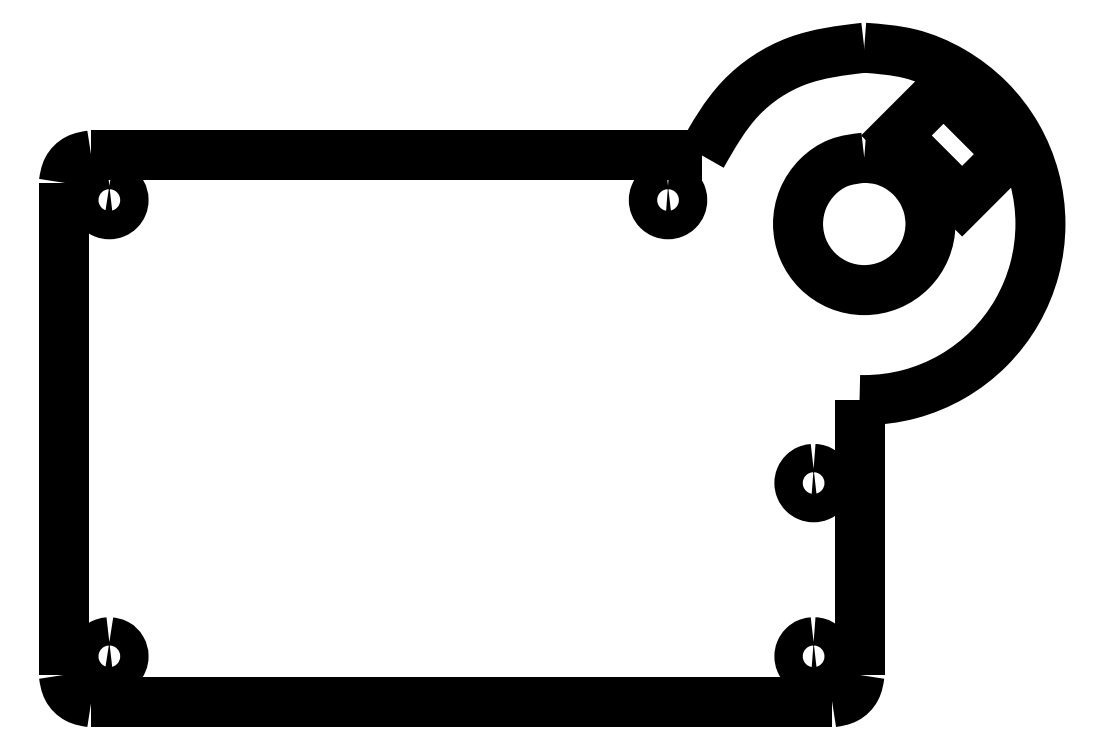
<metadata>
{"format":"dxf","ext":"dxf","renderer":"ezdxf+matplotlib","layout":"modelspace","background":"white","min_lineweight":24,"dpi":150}
</metadata>
<code>
0
SECTION
2
ENTITIES
0
SPLINE
8
Layer_1
70
0
71
3
72
10
73
6
74
4
40
0
40
0
40
0
40
0
40
4.698
40
9.313
40
14.01
40
14.01
40
14.01
40
14.01
10
84.15
20
225.8
30
0
10
82.58
20
225.7
30
0
10
79.46
20
225.3
30
0
10
75.38
20
222.6
30
0
10
73.84
20
219.9
30
0
10
73.06
20
218.5
30
0
11
84.15
21
225.8
31
0
11
79.54
21
224.9
31
0
11
75.69
21
222.4
31
0
11
73.06
21
218.5
31
0
0
LWPOLYLINE
8
Layer_1
90
2
70
0
10
73.06
20
218.5
30
0
10
31.34
20
218.5
30
0
0
SPLINE
8
Layer_1
70
0
71
3
72
10
73
6
74
4
40
0
40
0
40
0
40
0
40
0.9778
40
1.925
40
2.902
40
2.902
40
2.902
40
2.902
10
31.34
20
218.5
30
0
10
31.01
20
218.4
30
0
10
30.36
20
218.3
30
0
10
29.62
20
217.6
30
0
10
29.52
20
217
30
0
10
29.47
20
216.6
30
0
11
31.34
21
218.5
31
0
11
30.39
21
218.2
31
0
11
29.72
21
217.6
31
0
11
29.47
21
216.6
31
0
0
LWPOLYLINE
8
Layer_1
90
2
70
0
10
29.47
20
216.6
30
0
10
29.47
20
183
30
0
0
SPLINE
8
Layer_1
70
0
71
3
72
10
73
6
74
4
40
0
40
0
40
0
40
0
40
0.9777
40
1.924
40
2.902
40
2.902
40
2.902
40
2.902
10
29.47
20
183
30
0
10
29.52
20
182.7
30
0
10
29.62
20
182
30
0
10
30.36
20
181.3
30
0
10
31.01
20
181.2
30
0
10
31.34
20
181.1
30
0
11
29.47
21
183
31
0
11
29.72
21
182.1
31
0
11
30.39
21
181.4
31
0
11
31.34
21
181.1
31
0
0
LWPOLYLINE
8
Layer_1
90
2
70
0
10
31.34
20
181.1
30
0
10
81.96
20
181.1
30
0
0
SPLINE
8
Layer_1
70
0
71
3
72
10
73
6
74
4
40
0
40
0
40
0
40
0
40
0.9777
40
1.924
40
2.902
40
2.902
40
2.902
40
2.902
10
81.96
20
181.1
30
0
10
82.28
20
181.2
30
0
10
82.93
20
181.3
30
0
10
83.67
20
182
30
0
10
83.77
20
182.7
30
0
10
83.82
20
183
30
0
11
81.96
21
181.1
31
0
11
82.9
21
181.4
31
0
11
83.57
21
182.1
31
0
11
83.82
21
183
31
0
0
LWPOLYLINE
8
Layer_1
90
2
70
0
10
83.82
20
183
30
0
10
83.82
20
201.8
30
0
0
SPLINE
8
Layer_1
70
0
71
3
72
22
73
18
74
16
40
0
40
0
40
0
40
0
40
0.1075
40
0.215
40
0.3225
40
3.473
40
6.597
40
9.748
40
12.9
40
16.02
40
19.17
40
22.32
40
25.45
40
28.6
40
31.75
40
34.87
40
38.02
40
38.02
40
38.02
40
38.02
10
83.82
20
201.8
30
0
10
83.86
20
201.8
30
0
10
83.93
20
201.8
30
0
10
84.04
20
201.8
30
0
10
85.16
20
201.8
30
0
10
87.3
20
202.1
30
0
10
90.23
20
203.3
30
0
10
92.75
20
205.2
30
0
10
94.69
20
207.7
30
0
10
95.9
20
210.7
30
0
10
96.32
20
213.8
30
0
10
95.9
20
217
30
0
10
94.69
20
219.9
30
0
10
92.75
20
222.4
30
0
10
90.23
20
224.3
30
0
10
87.3
20
225.6
30
0
10
85.2
20
225.8
30
0
10
84.15
20
225.8
30
0
11
83.82
21
201.8
31
0
11
83.93
21
201.8
31
0
11
84.04
21
201.8
31
0
11
84.15
21
201.8
31
0
11
87.27
21
202.2
31
0
11
90.16
21
203.4
31
0
11
92.66
21
205.3
31
0
11
94.57
21
207.8
31
0
11
95.77
21
210.7
31
0
11
96.18
21
213.8
31
0
11
95.77
21
216.9
31
0
11
94.57
21
219.8
31
0
11
92.66
21
222.3
31
0
11
90.16
21
224.2
31
0
11
87.27
21
225.4
31
0
11
84.15
21
225.8
31
0
0
LWPOLYLINE
8
Layer_1
90
1
70
1
10
84.15
20
225.8
30
0
0
SPLINE
8
Layer_1
70
0
71
3
72
22
73
18
74
16
40
0
40
0
40
0
40
0
40
0.3806
40
0.7544
40
1.135
40
1.516
40
1.889
40
2.27
40
2.65
40
3.024
40
3.405
40
3.785
40
4.159
40
4.54
40
5.047
40
5.539
40
6.046
40
6.046
40
6.046
40
6.046
10
32.58
20
185.2
30
0
10
32.45
20
185.2
30
0
10
32.2
20
185.2
30
0
10
31.87
20
185
30
0
10
31.66
20
184.7
30
0
10
31.58
20
184.3
30
0
10
31.66
20
183.9
30
0
10
31.87
20
183.6
30
0
10
32.2
20
183.4
30
0
10
32.58
20
183.3
30
0
10
32.96
20
183.4
30
0
10
33.28
20
183.6
30
0
10
33.5
20
183.9
30
0
10
33.58
20
184.3
30
0
10
33.46
20
184.8
30
0
10
33.09
20
185.2
30
0
10
32.75
20
185.2
30
0
10
32.58
20
185.2
30
0
11
32.58
21
185.2
31
0
11
32.2
21
185.2
31
0
11
31.89
21
185
31
0
11
31.68
21
184.6
31
0
11
31.61
21
184.3
31
0
11
31.68
21
183.9
31
0
11
31.89
21
183.6
31
0
11
32.21
21
183.4
31
0
11
32.58
21
183.3
31
0
11
32.95
21
183.4
31
0
11
33.26
21
183.6
31
0
11
33.47
21
183.9
31
0
11
33.55
21
184.3
31
0
11
33.41
21
184.8
31
0
11
33.07
21
185.1
31
0
11
32.58
21
185.2
31
0
0
LWPOLYLINE
8
Layer_1
90
1
70
1
10
32.58
20
185.2
30
0
0
SPLINE
8
Layer_1
70
0
71
3
72
22
73
18
74
16
40
0
40
0
40
0
40
0
40
0.3806
40
0.7544
40
1.135
40
1.516
40
1.889
40
2.27
40
2.65
40
3.024
40
3.405
40
3.785
40
4.159
40
4.54
40
5.047
40
5.539
40
6.046
40
6.046
40
6.046
40
6.046
10
32.58
20
216.4
30
0
10
32.45
20
216.4
30
0
10
32.2
20
216.4
30
0
10
31.87
20
216.1
30
0
10
31.66
20
215.8
30
0
10
31.58
20
215.4
30
0
10
31.66
20
215.1
30
0
10
31.87
20
214.7
30
0
10
32.2
20
214.5
30
0
10
32.58
20
214.4
30
0
10
32.96
20
214.5
30
0
10
33.28
20
214.7
30
0
10
33.5
20
215.1
30
0
10
33.58
20
215.5
30
0
10
33.46
20
215.9
30
0
10
33.09
20
216.3
30
0
10
32.75
20
216.4
30
0
10
32.58
20
216.4
30
0
11
32.58
21
216.4
31
0
11
32.2
21
216.3
31
0
11
31.89
21
216.1
31
0
11
31.68
21
215.8
31
0
11
31.61
21
215.4
31
0
11
31.68
21
215.1
31
0
11
31.89
21
214.8
31
0
11
32.21
21
214.5
31
0
11
32.58
21
214.5
31
0
11
32.95
21
214.5
31
0
11
33.26
21
214.8
31
0
11
33.47
21
215.1
31
0
11
33.55
21
215.4
31
0
11
33.41
21
215.9
31
0
11
33.07
21
216.3
31
0
11
32.58
21
216.4
31
0
0
LWPOLYLINE
8
Layer_1
90
1
70
1
10
32.58
20
216.4
30
0
0
SPLINE
8
Layer_1
70
0
71
3
72
25
73
21
74
19
40
0
40
0
40
0
40
0
40
0.3806
40
0.7544
40
1.135
40
1.516
40
1.889
40
2.27
40
2.65
40
3.024
40
3.405
40
3.785
40
4.159
40
4.54
40
4.794
40
5.045
40
5.299
40
5.553
40
5.805
40
6.058
40
6.058
40
6.058
40
6.058
10
80.69
20
185.2
30
0
10
80.56
20
185.2
30
0
10
80.31
20
185.2
30
0
10
79.98
20
185
30
0
10
79.77
20
184.7
30
0
10
79.69
20
184.3
30
0
10
79.77
20
183.9
30
0
10
79.98
20
183.6
30
0
10
80.31
20
183.4
30
0
10
80.69
20
183.3
30
0
10
81.07
20
183.4
30
0
10
81.39
20
183.6
30
0
10
81.6
20
183.9
30
0
10
81.67
20
184.2
30
0
10
81.63
20
184.5
30
0
10
81.54
20
184.8
30
0
10
81.38
20
185
30
0
10
81.18
20
185.1
30
0
10
80.94
20
185.2
30
0
10
80.77
20
185.2
30
0
10
80.69
20
185.2
30
0
11
80.69
21
185.2
31
0
11
80.31
21
185.2
31
0
11
80
21
185
31
0
11
79.79
21
184.6
31
0
11
79.72
21
184.3
31
0
11
79.79
21
183.9
31
0
11
80
21
183.6
31
0
11
80.32
21
183.4
31
0
11
80.68
21
183.3
31
0
11
81.06
21
183.4
31
0
11
81.37
21
183.6
31
0
11
81.58
21
183.9
31
0
11
81.66
21
184.3
31
0
11
81.62
21
184.5
31
0
11
81.53
21
184.8
31
0
11
81.37
21
185
31
0
11
81.17
21
185.1
31
0
11
80.94
21
185.2
31
0
11
80.69
21
185.2
31
0
0
LWPOLYLINE
8
Layer_1
90
1
70
1
10
80.69
20
185.2
30
0
0
LWPOLYLINE
8
Layer_1
90
1
70
1
10
80.69
20
197.1
30
0
0
SPLINE
8
Layer_1
70
0
71
3
72
25
73
21
74
19
40
0
40
0
40
0
40
0
40
0.3806
40
0.7544
40
1.135
40
1.516
40
1.889
40
2.27
40
2.65
40
3.024
40
3.405
40
3.785
40
4.159
40
4.54
40
4.794
40
5.045
40
5.299
40
5.553
40
5.805
40
6.058
40
6.058
40
6.058
40
6.058
10
80.69
20
197.1
30
0
10
80.56
20
197.1
30
0
10
80.31
20
197
30
0
10
79.98
20
196.8
30
0
10
79.77
20
196.5
30
0
10
79.69
20
196.1
30
0
10
79.77
20
195.7
30
0
10
79.98
20
195.4
30
0
10
80.31
20
195.2
30
0
10
80.69
20
195.1
30
0
10
81.07
20
195.2
30
0
10
81.39
20
195.4
30
0
10
81.6
20
195.7
30
0
10
81.67
20
196.1
30
0
10
81.63
20
196.4
30
0
10
81.54
20
196.6
30
0
10
81.38
20
196.8
30
0
10
81.18
20
197
30
0
10
80.94
20
197.1
30
0
10
80.77
20
197.1
30
0
10
80.69
20
197.1
30
0
11
80.69
21
197.1
31
0
11
80.31
21
197
31
0
11
80
21
196.8
31
0
11
79.79
21
196.5
31
0
11
79.72
21
196.1
31
0
11
79.79
21
195.7
31
0
11
80
21
195.4
31
0
11
80.32
21
195.2
31
0
11
80.68
21
195.1
31
0
11
81.06
21
195.2
31
0
11
81.37
21
195.4
31
0
11
81.58
21
195.7
31
0
11
81.66
21
196.1
31
0
11
81.62
21
196.4
31
0
11
81.53
21
196.6
31
0
11
81.37
21
196.8
31
0
11
81.17
21
196.9
31
0
11
80.94
21
197
31
0
11
80.69
21
197.1
31
0
0
LWPOLYLINE
8
Layer_1
90
4
70
1
10
89.56
20
223.1
30
0
10
94.05
20
218.6
30
0
10
90.83
20
215.4
30
0
10
86.35
20
219.9
30
0
0
SPLINE
8
Layer_1
70
0
71
3
72
25
73
21
74
19
40
0
40
0
40
0
40
0
40
1.775
40
3.519
40
5.295
40
7.07
40
8.814
40
10.59
40
12.36
40
14.11
40
15.88
40
17.66
40
19.4
40
21.18
40
22.36
40
23.54
40
24.72
40
25.91
40
27.08
40
28.26
40
28.26
40
28.26
40
28.26
10
84.15
20
218.3
30
0
10
83.55
20
218.3
30
0
10
82.37
20
218.1
30
0
10
80.87
20
217.1
30
0
10
79.86
20
215.6
30
0
10
79.51
20
213.8
30
0
10
79.86
20
212
30
0
10
80.86
20
210.5
30
0
10
82.37
20
209.5
30
0
10
84.15
20
209.2
30
0
10
85.92
20
209.5
30
0
10
87.43
20
210.5
30
0
10
88.43
20
212
30
0
10
88.75
20
213.6
30
0
10
88.57
20
215
30
0
10
88.11
20
216.1
30
0
10
87.38
20
217.1
30
0
10
86.43
20
217.8
30
0
10
85.33
20
218.2
30
0
10
84.54
20
218.3
30
0
10
84.15
20
218.3
30
0
11
84.15
21
218.3
31
0
11
82.41
21
218
31
0
11
80.96
21
217
31
0
11
79.97
21
215.5
31
0
11
79.62
21
213.8
31
0
11
79.96
21
212.1
31
0
11
80.95
21
210.6
31
0
11
82.42
21
209.6
31
0
11
84.14
21
209.3
31
0
11
85.88
21
209.6
31
0
11
87.35
21
210.6
31
0
11
88.32
21
212.1
31
0
11
88.67
21
213.8
31
0
11
88.51
21
215
31
0
11
88.06
21
216.1
31
0
11
87.34
21
217
31
0
11
86.4
21
217.7
31
0
11
85.32
21
218.2
31
0
11
84.15
21
218.3
31
0
0
LWPOLYLINE
8
Layer_1
90
1
70
1
10
84.15
20
218.3
30
0
0
SPLINE
8
Layer_1
70
0
71
3
72
25
73
21
74
19
40
0
40
0
40
0
40
0
40
0.3806
40
0.7544
40
1.135
40
1.516
40
1.889
40
2.27
40
2.65
40
3.024
40
3.405
40
3.785
40
4.159
40
4.54
40
4.794
40
5.045
40
5.299
40
5.553
40
5.805
40
6.058
40
6.058
40
6.058
40
6.058
10
70.74
20
216.4
30
0
10
70.61
20
216.4
30
0
10
70.36
20
216.4
30
0
10
70.04
20
216.1
30
0
10
69.82
20
215.8
30
0
10
69.75
20
215.4
30
0
10
69.82
20
215.1
30
0
10
70.04
20
214.7
30
0
10
70.36
20
214.5
30
0
10
70.74
20
214.4
30
0
10
71.12
20
214.5
30
0
10
71.44
20
214.7
30
0
10
71.66
20
215.1
30
0
10
71.73
20
215.4
30
0
10
71.69
20
215.7
30
0
10
71.59
20
215.9
30
0
10
71.43
20
216.1
30
0
10
71.23
20
216.3
30
0
10
70.99
20
216.4
30
0
10
70.83
20
216.4
30
0
10
70.74
20
216.4
30
0
11
70.74
21
216.4
31
0
11
70.37
21
216.3
31
0
11
70.06
21
216.1
31
0
11
69.85
21
215.8
31
0
11
69.77
21
215.4
31
0
11
69.84
21
215.1
31
0
11
70.06
21
214.8
31
0
11
70.37
21
214.5
31
0
11
70.74
21
214.5
31
0
11
71.11
21
214.5
31
0
11
71.43
21
214.8
31
0
11
71.64
21
215.1
31
0
11
71.71
21
215.4
31
0
11
71.68
21
215.7
31
0
11
71.58
21
215.9
31
0
11
71.43
21
216.1
31
0
11
71.23
21
216.3
31
0
11
70.99
21
216.4
31
0
11
70.74
21
216.4
31
0
0
LWPOLYLINE
8
Layer_1
90
1
70
1
10
70.74
20
216.4
30
0
0
ENDSEC
0
EOF

</code>
